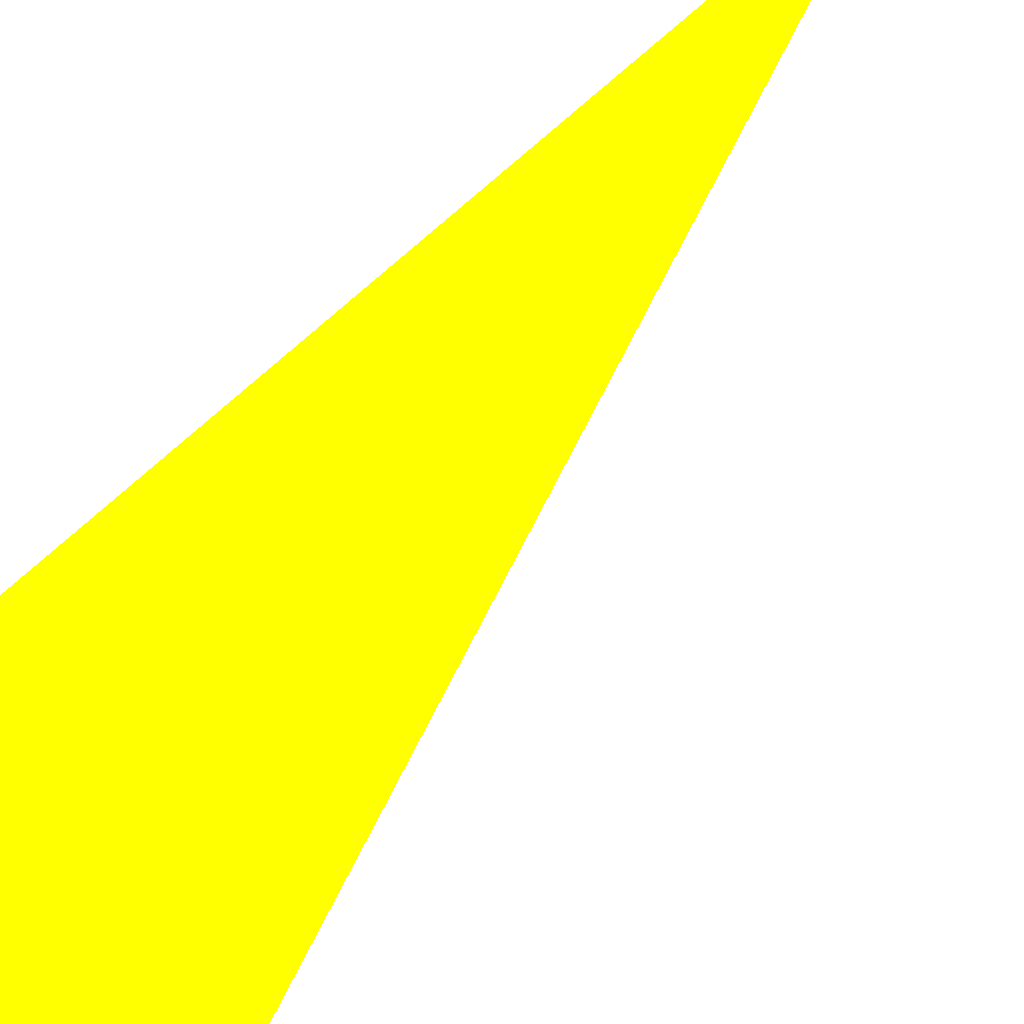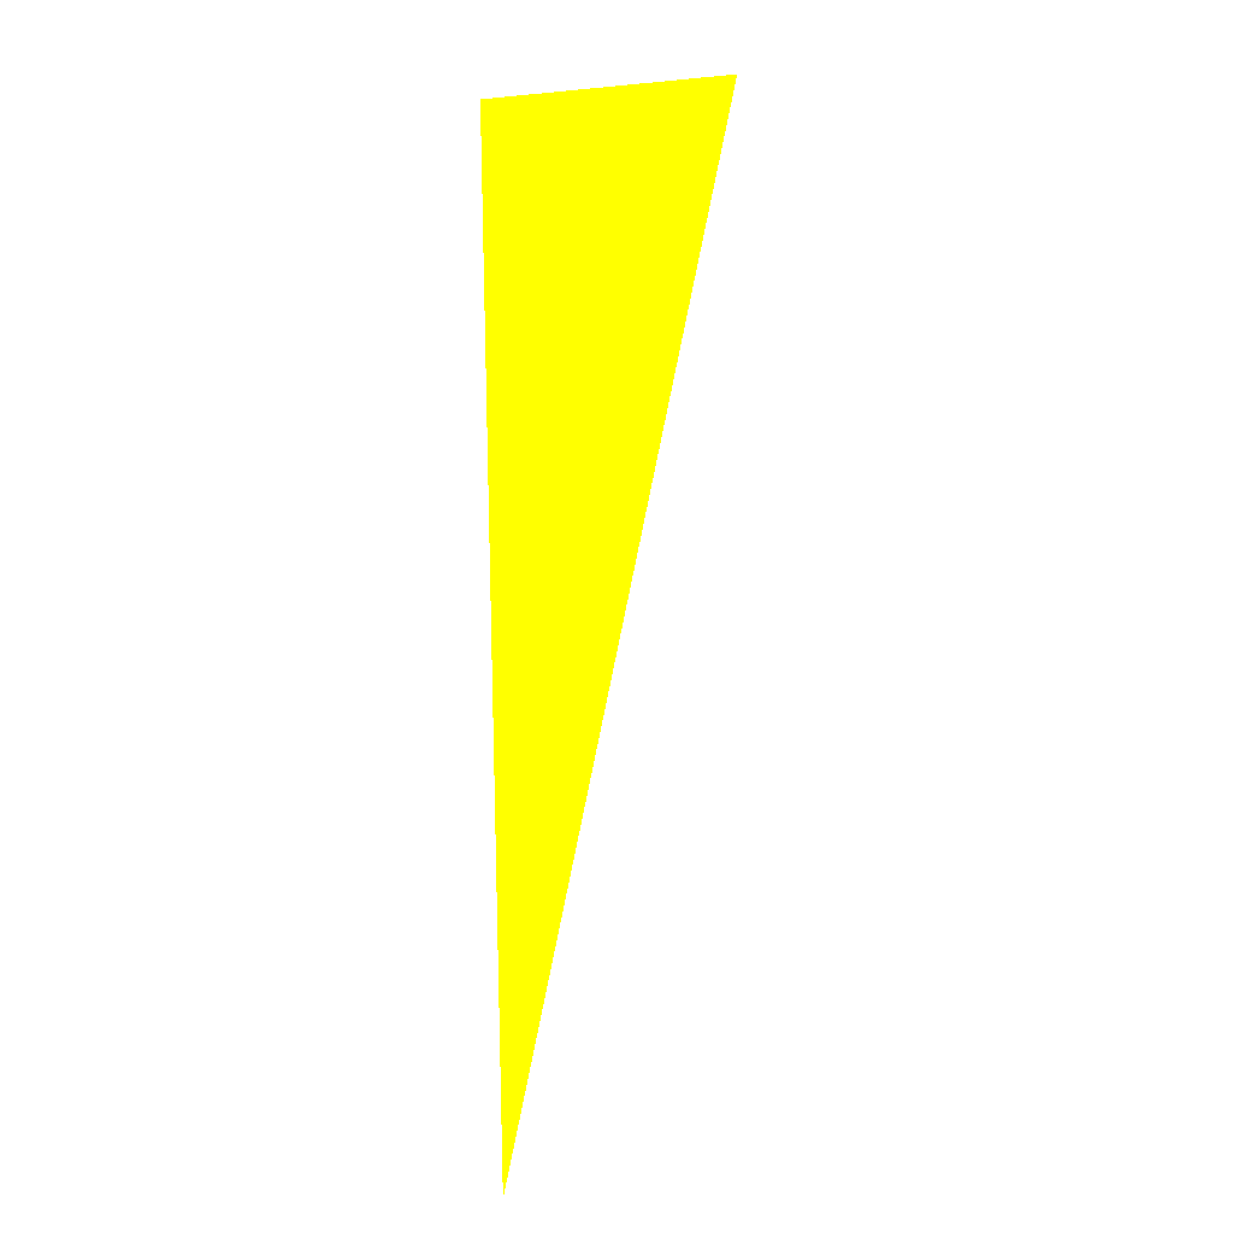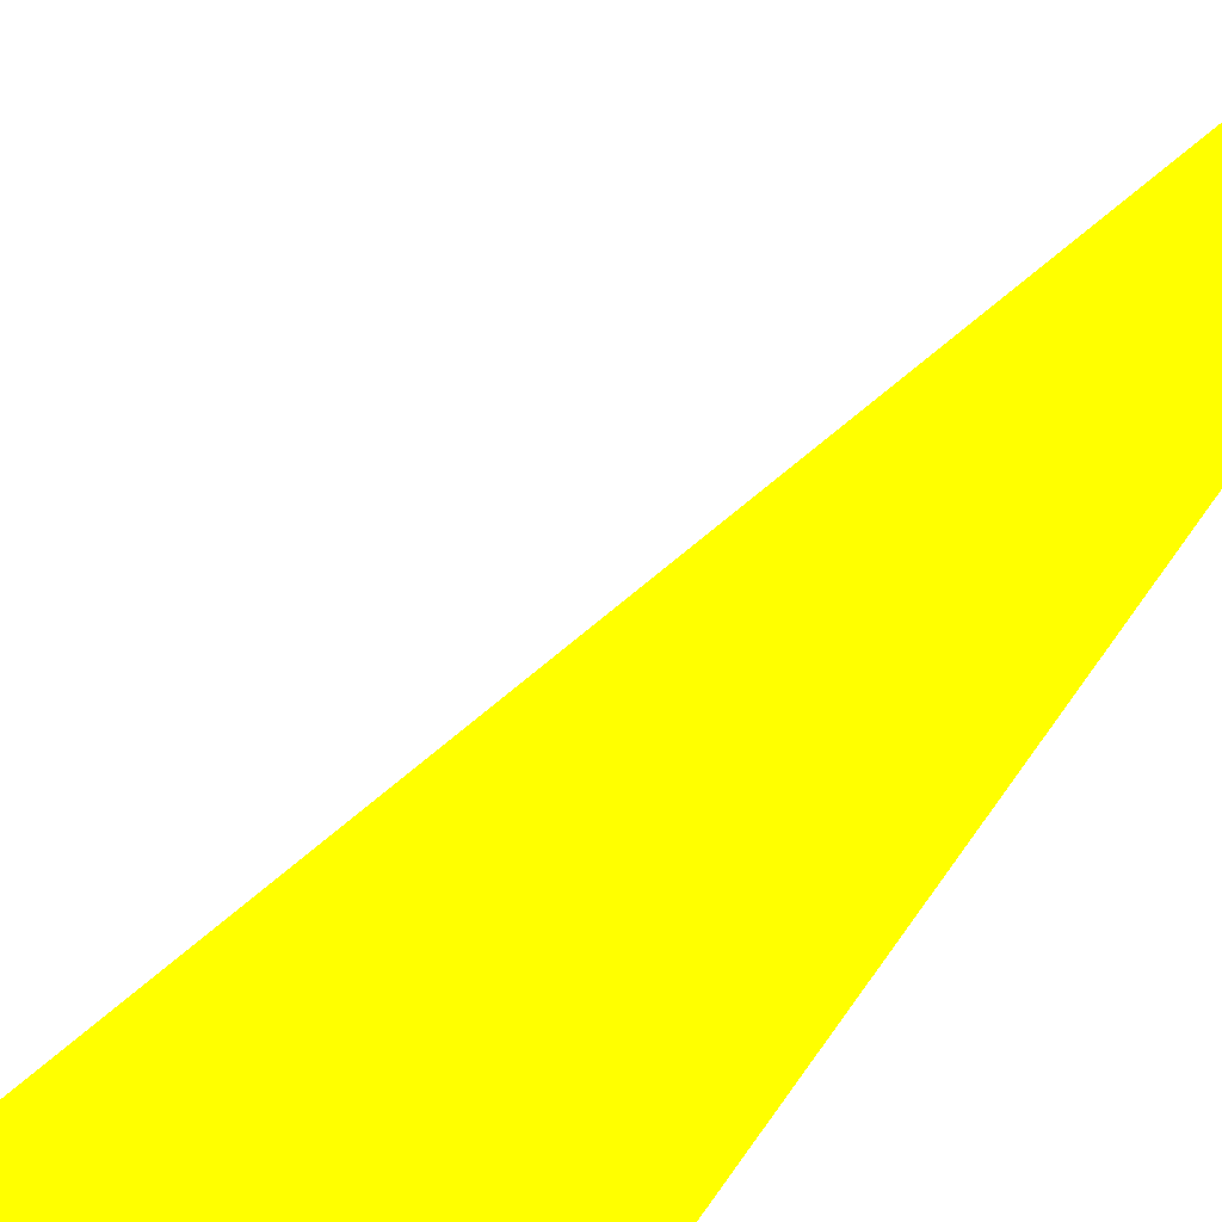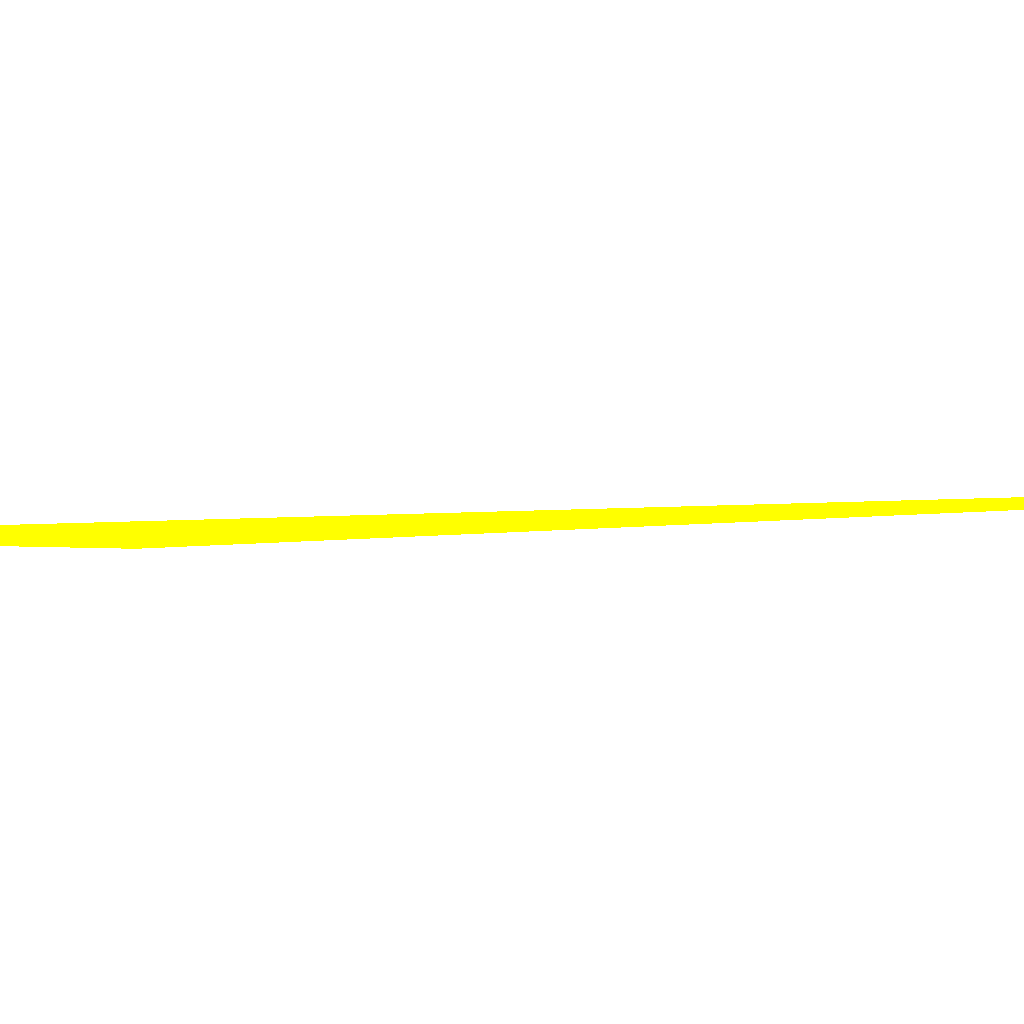
<metadata>
{"format":"obj","ext":"obj","renderer":"f3d","projection":"perspective","resolution":1024,"background":"white","views":[{"elev":41.6,"azim":-144.6,"up":"+Z"},{"elev":8.3,"azim":140.5,"up":"+Y"},{"elev":-77.6,"azim":-35.0,"up":"+Z"},{"elev":-2.4,"azim":-40.7,"up":"+Z"}]}
</metadata>
<code>
o geometry_0
v 6.125e+05 5.855e+06 648 1 1 0
v 6.125e+05 5.855e+06 648 1 1 0
v 6.125e+05 5.855e+06 648 1 1 0
f 1 2 3

</code>
